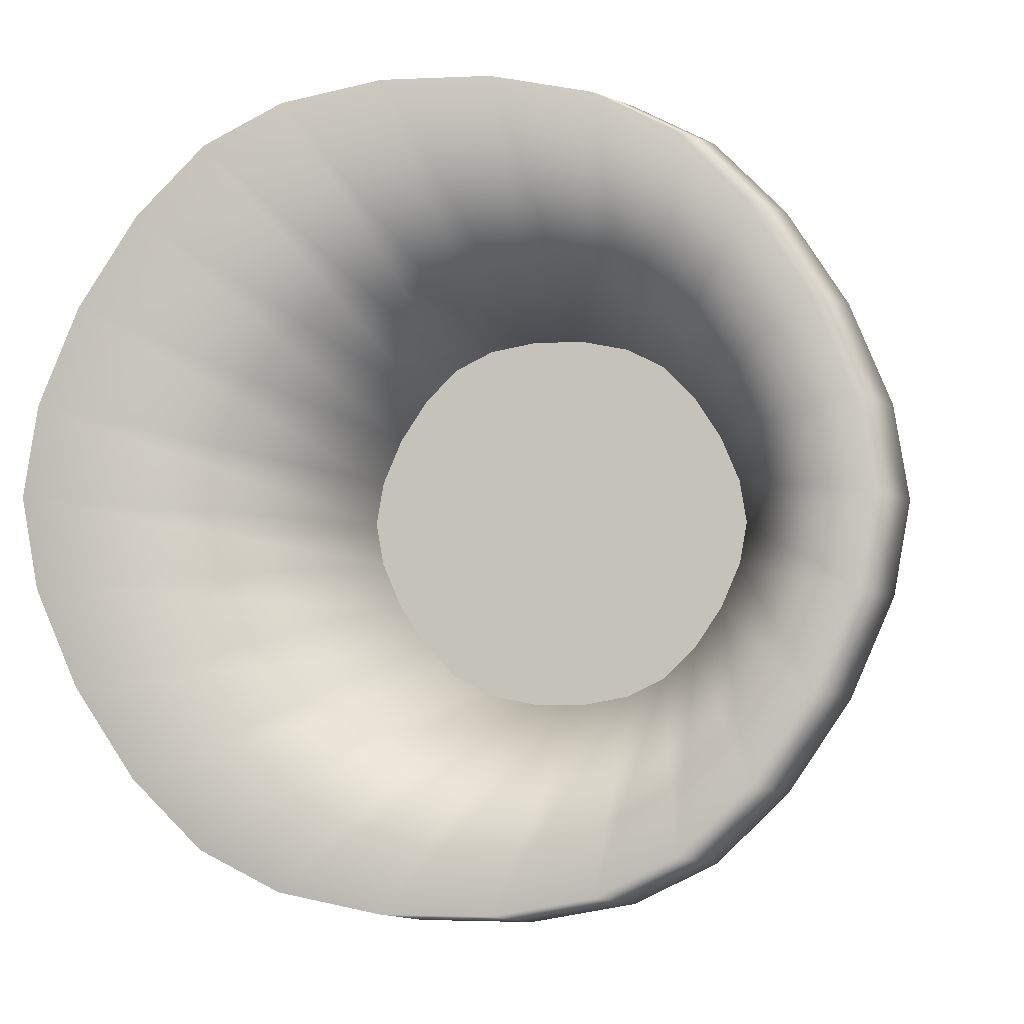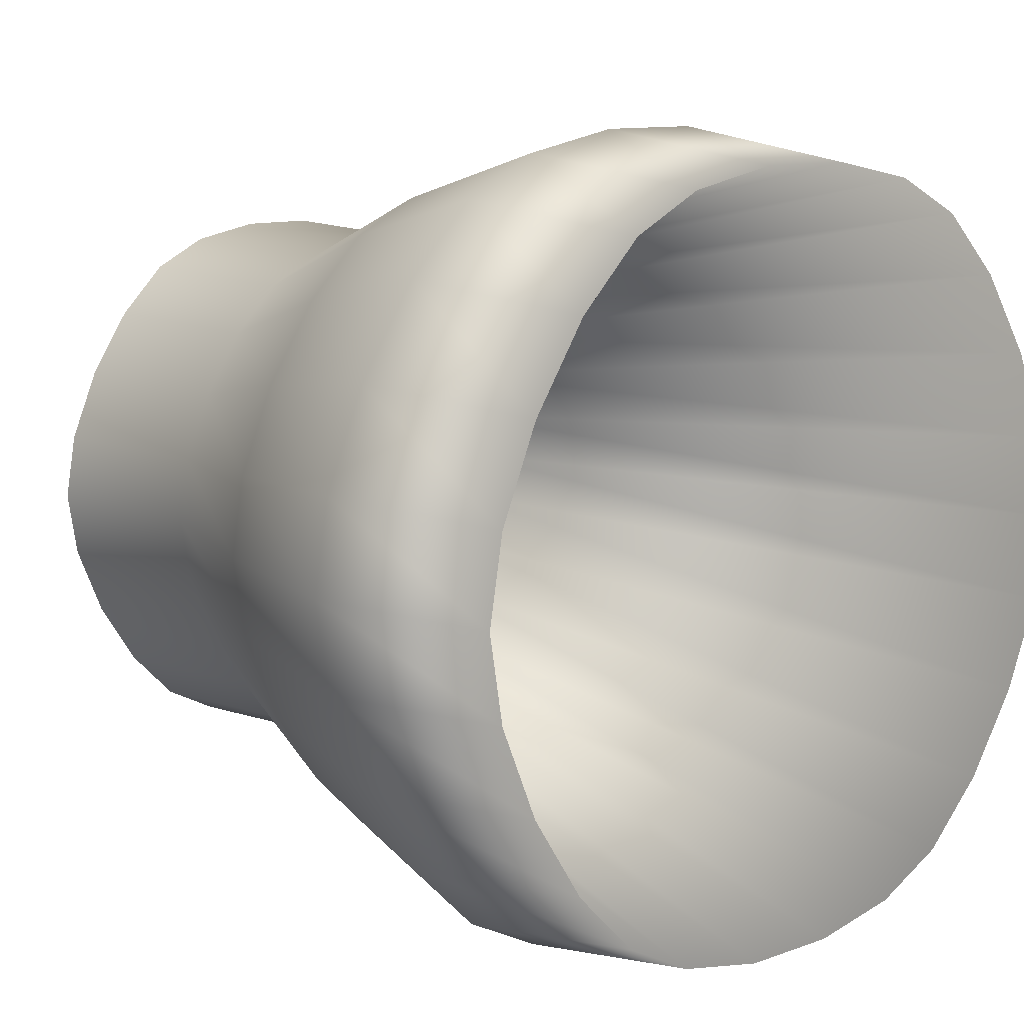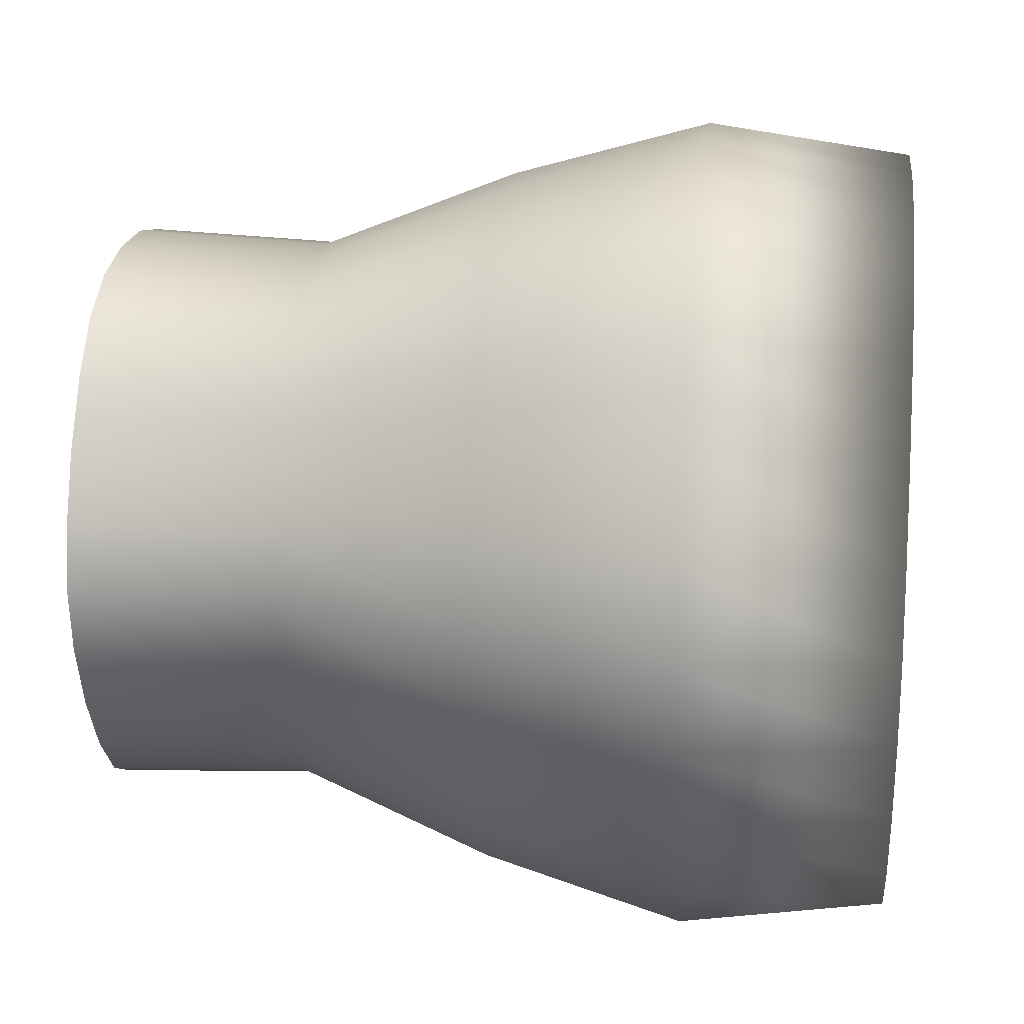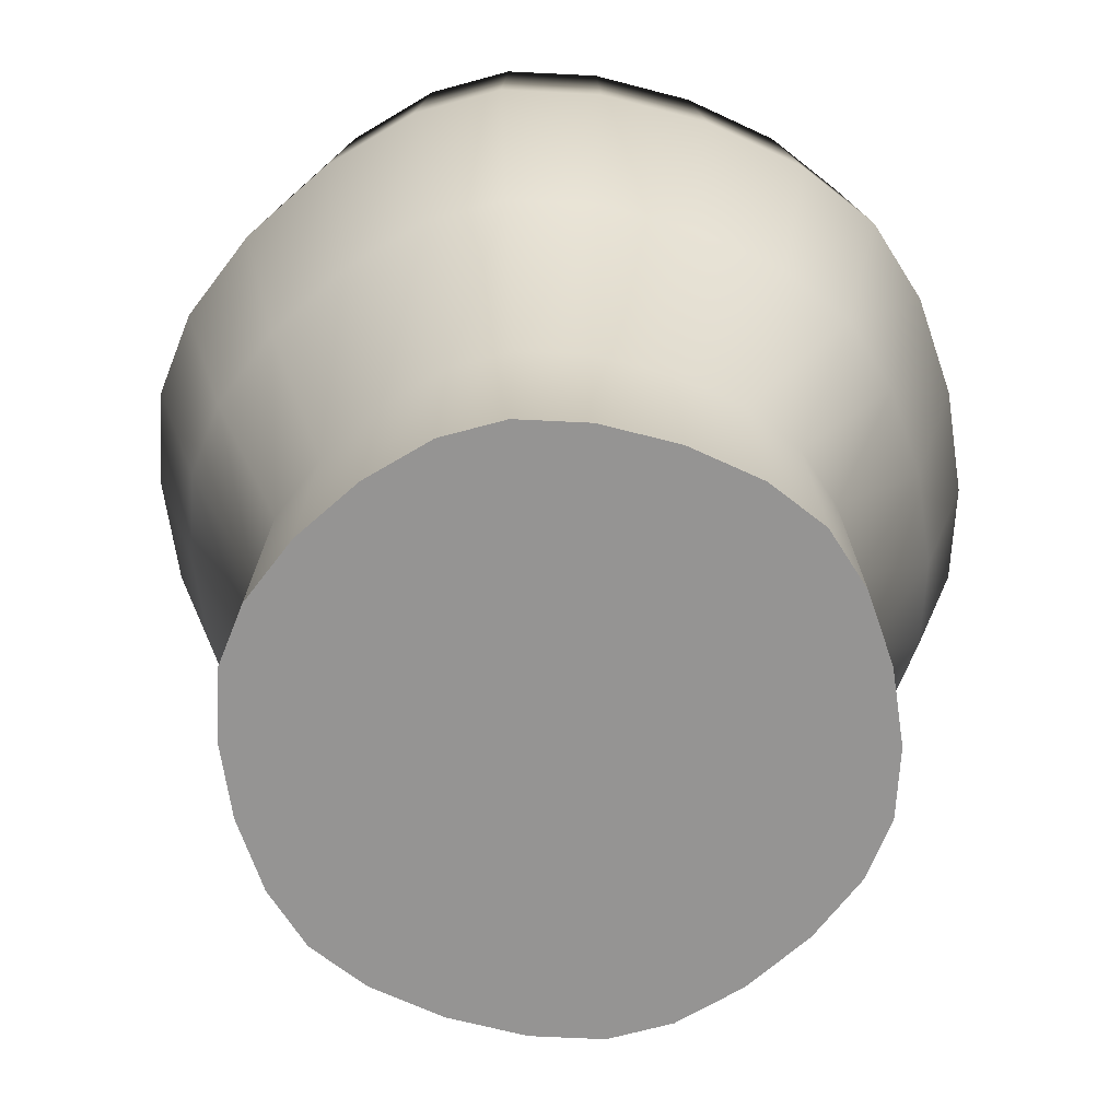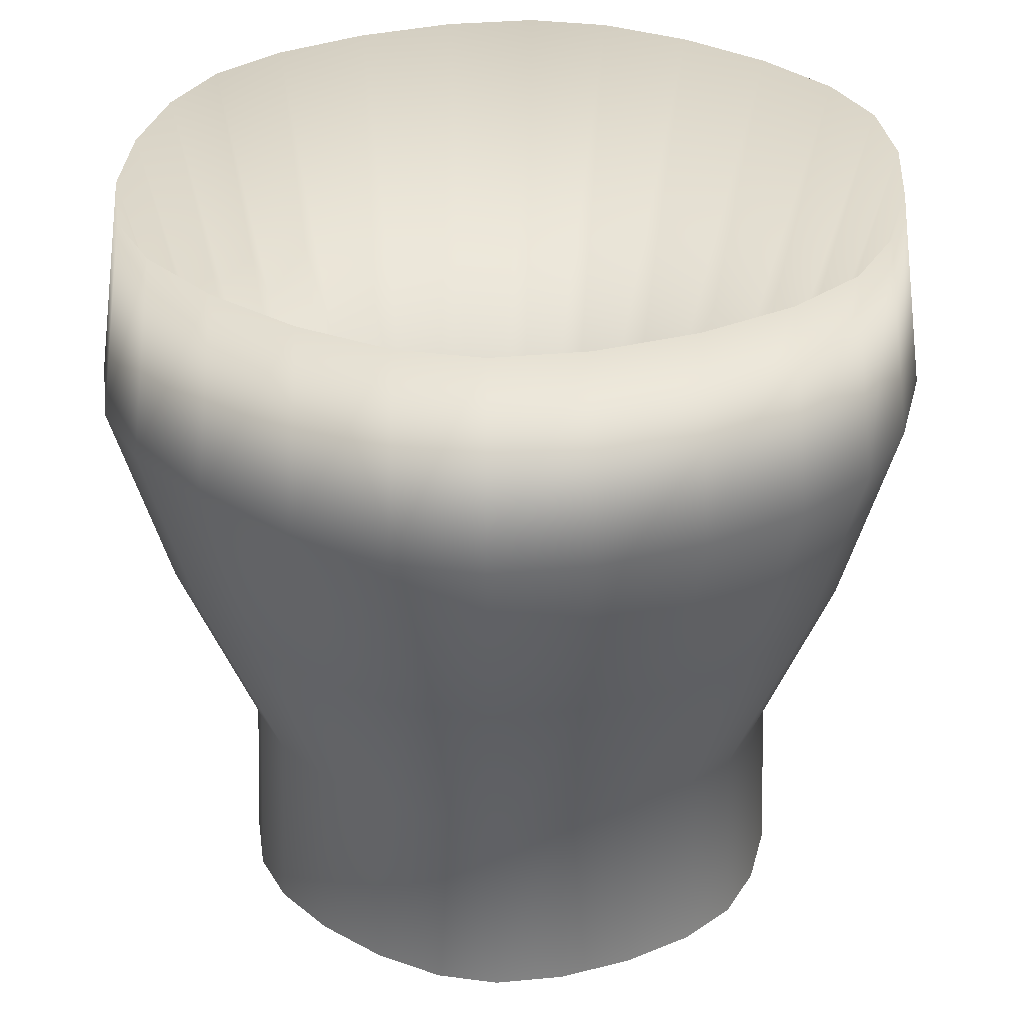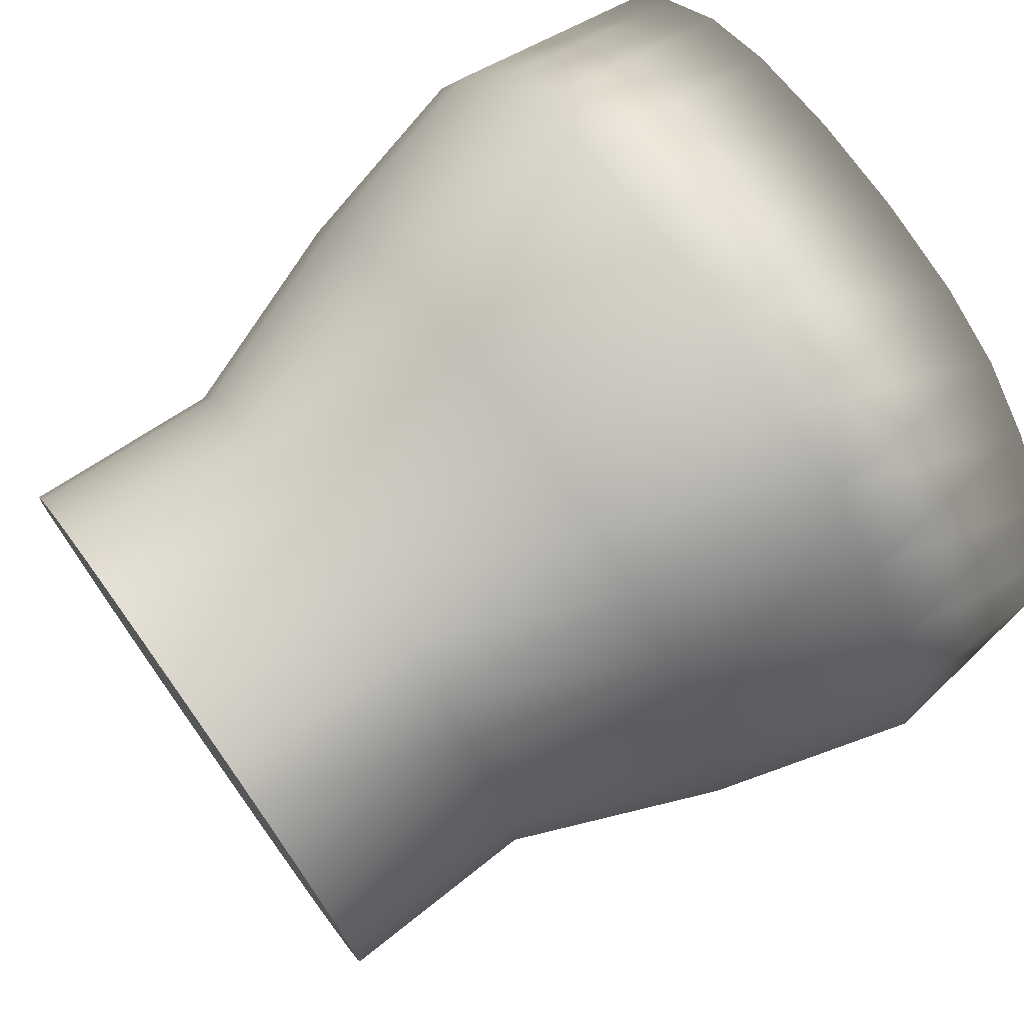
<metadata>
{"format":"obj","ext":"obj","renderer":"f3d","projection":"perspective","resolution":1024,"background":"white","views":[{"elev":-2.4,"azim":-169.9,"up":"+Z"},{"elev":10.5,"azim":137.4,"up":"+Z"},{"elev":18.6,"azim":96.7,"up":"+Z"},{"elev":-67.2,"azim":-138.1,"up":"+Y"},{"elev":32.0,"azim":-142.9,"up":"+Y"},{"elev":74.2,"azim":54.4,"up":"+Z"}]}
</metadata>
<code>
v  0 0 -0
v  13.11 0 -6.819
v  14.61 0 -3.302
v  15.17 0 0
v  8.461 0 -12.55
v  10.97 0 -10.06
v  1.957 0 -14.69
v  5.594 0 -13.99
v  -5.594 0 -13.99
v  -1.957 0 -14.69
v  -10.97 0 -10.06
v  -8.461 0 -12.55
v  -14.61 0 -3.302
v  -13.11 0 -6.819
v  -14.61 0 3.302
v  -15.17 0 0
v  -10.97 0 10.06
v  -13.11 0 6.819
v  -5.594 0 13.99
v  -8.461 0 12.55
v  1.957 0 14.69
v  -1.957 0 14.69
v  8.461 0 12.55
v  5.594 0 13.99
v  13.11 0 6.819
v  10.97 0 10.06
v  14.61 0 3.302
v  14.15 10.27 -3.199
v  14.7 10.27 0
v  12.71 10.27 -6.608
v  10.63 10.27 -9.752
v  8.199 10.27 -12.16
v  5.421 10.27 -13.55
v  1.897 10.27 -14.23
v  -1.897 10.27 -14.23
v  -5.421 10.27 -13.55
v  -8.199 10.27 -12.16
v  -10.63 10.27 -9.752
v  -12.71 10.27 -6.608
v  -14.15 10.27 -3.199
v  -14.7 10.27 0
v  -14.15 10.27 3.199
v  -12.71 10.27 6.608
v  -10.63 10.27 9.752
v  -8.199 10.27 12.16
v  -5.421 10.27 13.55
v  -1.897 10.27 14.23
v  1.897 10.27 14.23
v  5.421 10.27 13.55
v  8.199 10.27 12.16
v  10.63 10.27 9.752
v  12.71 10.27 6.608
v  14.15 10.27 3.199
v  18.14 20.54 -4.1
v  18.83 20.54 0
v  16.29 20.54 -8.469
v  13.63 20.54 -12.5
v  10.51 20.54 -15.59
v  6.947 20.54 -17.37
v  2.43 20.54 -18.24
v  -2.43 20.54 -18.24
v  -6.947 20.54 -17.37
v  -10.51 20.54 -15.59
v  -13.63 20.54 -12.5
v  -16.29 20.54 -8.469
v  -18.14 20.54 -4.1
v  -18.83 20.54 0
v  -18.14 20.54 4.101
v  -16.29 20.54 8.469
v  -13.63 20.54 12.5
v  -10.51 20.54 15.59
v  -6.947 20.54 17.37
v  -2.43 20.54 18.24
v  2.43 20.54 18.24
v  6.947 20.54 17.37
v  10.51 20.54 15.59
v  13.63 20.54 12.5
v  16.29 20.54 8.469
v  18.14 20.54 4.1
v  20.95 30.8 -4.735
v  21.75 30.8 -0
v  18.81 30.8 -9.78
v  15.74 30.8 -14.43
v  12.13 30.8 -18
v  8.023 30.8 -20.06
v  2.807 30.8 -21.07
v  -2.807 30.8 -21.07
v  -8.023 30.8 -20.06
v  -12.13 30.8 -18
v  -15.74 30.8 -14.43
v  -18.81 30.8 -9.78
v  -20.95 30.8 -4.735
v  -21.75 30.8 0
v  -20.95 30.8 4.735
v  -18.81 30.8 9.78
v  -15.74 30.8 14.43
v  -12.13 30.8 18
v  -8.023 30.8 20.06
v  -2.807 30.8 21.07
v  2.807 30.8 21.07
v  8.023 30.8 20.06
v  12.13 30.8 18
v  15.74 30.8 14.43
v  18.81 30.8 9.78
v  20.95 30.8 4.735
v  19.52 41.22 -4.413
v  20.27 41.22 0
v  17.53 41.23 -9.114
v  14.66 41.23 -13.45
v  11.31 41.23 -16.78
v  7.476 41.23 -18.69
v  2.616 41.23 -19.63
v  -2.616 41.23 -19.63
v  -7.476 41.23 -18.69
v  -11.31 41.23 -16.78
v  -14.66 41.23 -13.45
v  -17.53 41.23 -9.114
v  -19.52 41.22 -4.413
v  -20.27 41.22 0
v  -19.52 41.22 4.413
v  -17.53 41.23 9.114
v  -14.66 41.23 13.45
v  -11.31 41.23 16.78
v  -7.476 41.23 18.69
v  -2.616 41.23 19.63
v  2.616 41.23 19.63
v  7.476 41.23 18.69
v  11.31 41.23 16.78
v  14.66 41.23 13.45
v  17.53 41.23 9.114
v  19.52 41.22 4.413
v  10.98 4.135 -2.482
v  11.4 4.135 0
v  9.859 4.135 -5.127
v  8.249 4.135 -7.567
v  6.362 4.135 -9.438
v  4.206 4.135 -10.52
v  1.472 4.135 -11.04
v  -1.472 4.135 -11.04
v  -4.206 4.135 -10.52
v  -6.362 4.135 -9.438
v  -8.249 4.135 -7.567
v  -9.859 4.135 -5.127
v  -10.98 4.135 -2.482
v  -11.4 4.135 0
v  -10.98 4.135 2.482
v  -9.859 4.135 5.127
v  -8.249 4.135 7.567
v  -6.362 4.135 9.438
v  -4.206 4.135 10.52
v  -1.472 4.135 11.04
v  1.472 4.135 11.04
v  4.206 4.135 10.52
v  6.362 4.135 9.438
v  8.249 4.135 7.567
v  9.859 4.135 5.127
v  10.98 4.135 2.482
v  0 4.135 0
g Cylinder01
f 1 2 3 4
f 1 5 6 2
f 1 7 8 5
f 1 9 10 7
f 1 11 12 9
f 1 13 14 11
f 1 15 16 13
f 1 17 18 15
f 1 19 20 17
f 1 21 22 19
f 1 23 24 21
f 1 25 26 23
f 1 4 27 25
f 4 3 28 29
f 3 2 30 28
f 2 6 31 30
f 6 5 32 31
f 5 8 33 32
f 8 7 34 33
f 7 10 35 34
f 10 9 36 35
f 9 12 37 36
f 12 11 38 37
f 11 14 39 38
f 14 13 40 39
f 13 16 41 40
f 16 15 42 41
f 15 18 43 42
f 18 17 44 43
f 17 20 45 44
f 20 19 46 45
f 19 22 47 46
f 22 21 48 47
f 21 24 49 48
f 24 23 50 49
f 23 26 51 50
f 26 25 52 51
f 25 27 53 52
f 27 4 29 53
f 29 28 54 55
f 28 30 56 54
f 30 31 57 56
f 31 32 58 57
f 32 33 59 58
f 33 34 60 59
f 34 35 61 60
f 35 36 62 61
f 36 37 63 62
f 37 38 64 63
f 38 39 65 64
f 39 40 66 65
f 40 41 67 66
f 41 42 68 67
f 42 43 69 68
f 43 44 70 69
f 44 45 71 70
f 45 46 72 71
f 46 47 73 72
f 47 48 74 73
f 48 49 75 74
f 49 50 76 75
f 50 51 77 76
f 51 52 78 77
f 52 53 79 78
f 53 29 55 79
f 55 54 80 81
f 54 56 82 80
f 56 57 83 82
f 57 58 84 83
f 58 59 85 84
f 59 60 86 85
f 60 61 87 86
f 61 62 88 87
f 62 63 89 88
f 63 64 90 89
f 64 65 91 90
f 65 66 92 91
f 66 67 93 92
f 67 68 94 93
f 68 69 95 94
f 69 70 96 95
f 70 71 97 96
f 71 72 98 97
f 72 73 99 98
f 73 74 100 99
f 74 75 101 100
f 75 76 102 101
f 76 77 103 102
f 77 78 104 103
f 78 79 105 104
f 79 55 81 105
f 81 80 106 107
f 80 82 108 106
f 82 83 109 108
f 83 84 110 109
f 84 85 111 110
f 85 86 112 111
f 86 87 113 112
f 87 88 114 113
f 88 89 115 114
f 89 90 116 115
f 90 91 117 116
f 91 92 118 117
f 92 93 119 118
f 93 94 120 119
f 94 95 121 120
f 95 96 122 121
f 96 97 123 122
f 97 98 124 123
f 98 99 125 124
f 99 100 126 125
f 100 101 127 126
f 101 102 128 127
f 102 103 129 128
f 103 104 130 129
f 104 105 131 130
f 105 81 107 131
f 107 106 132 133
f 106 108 134 132
f 108 109 135 134
f 109 110 136 135
f 110 111 137 136
f 111 112 138 137
f 112 113 139 138
f 113 114 140 139
f 114 115 141 140
f 115 116 142 141
f 116 117 143 142
f 117 118 144 143
f 118 119 145 144
f 119 120 146 145
f 120 121 147 146
f 121 122 148 147
f 122 123 149 148
f 123 124 150 149
f 124 125 151 150
f 125 126 152 151
f 126 127 153 152
f 127 128 154 153
f 128 129 155 154
f 129 130 156 155
f 130 131 157 156
f 131 107 133 157
f 158 157 133 132
f 158 132 134 135
f 158 135 136 137
f 158 137 138 139
f 158 139 140 141
f 158 141 142 143
f 158 143 144 145
f 158 145 146 147
f 158 147 148 149
f 158 149 150 151
f 158 151 152 153
f 158 153 154 155
f 158 155 156 157

</code>
